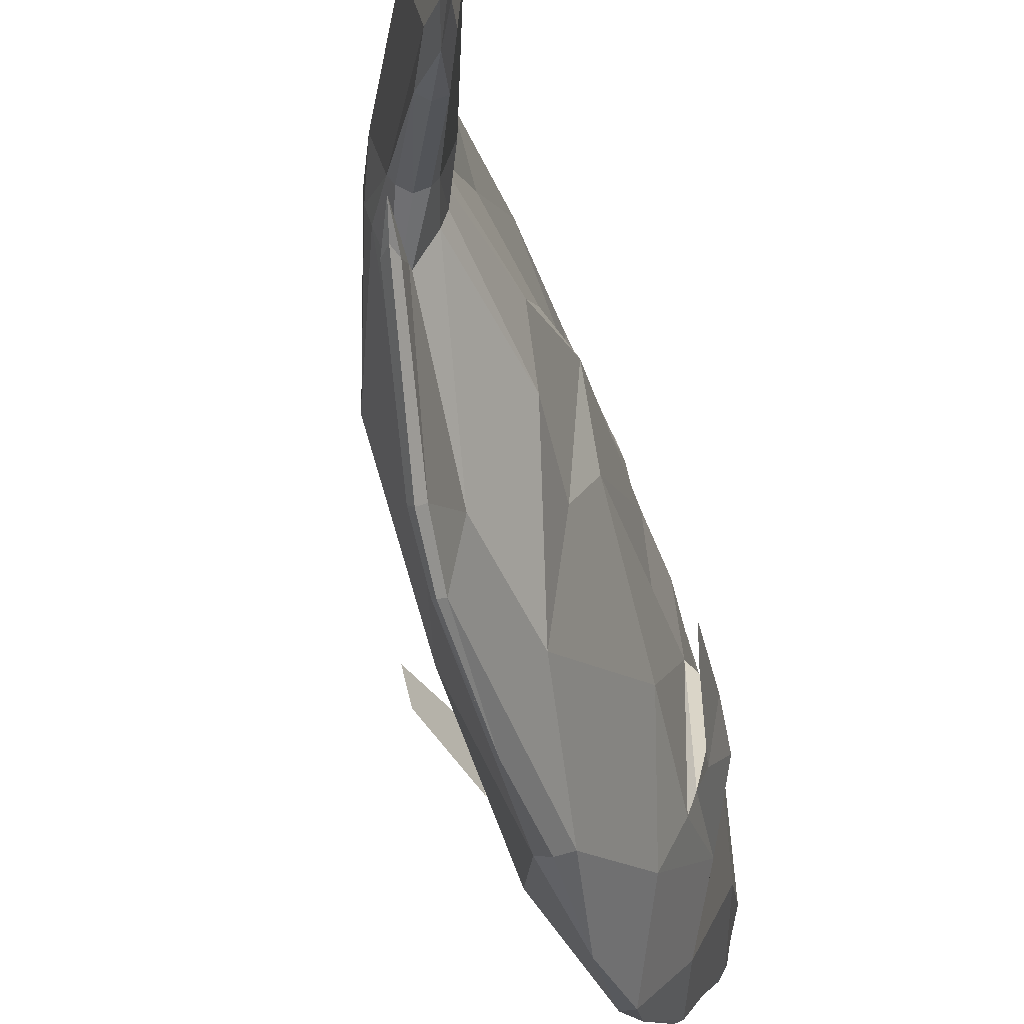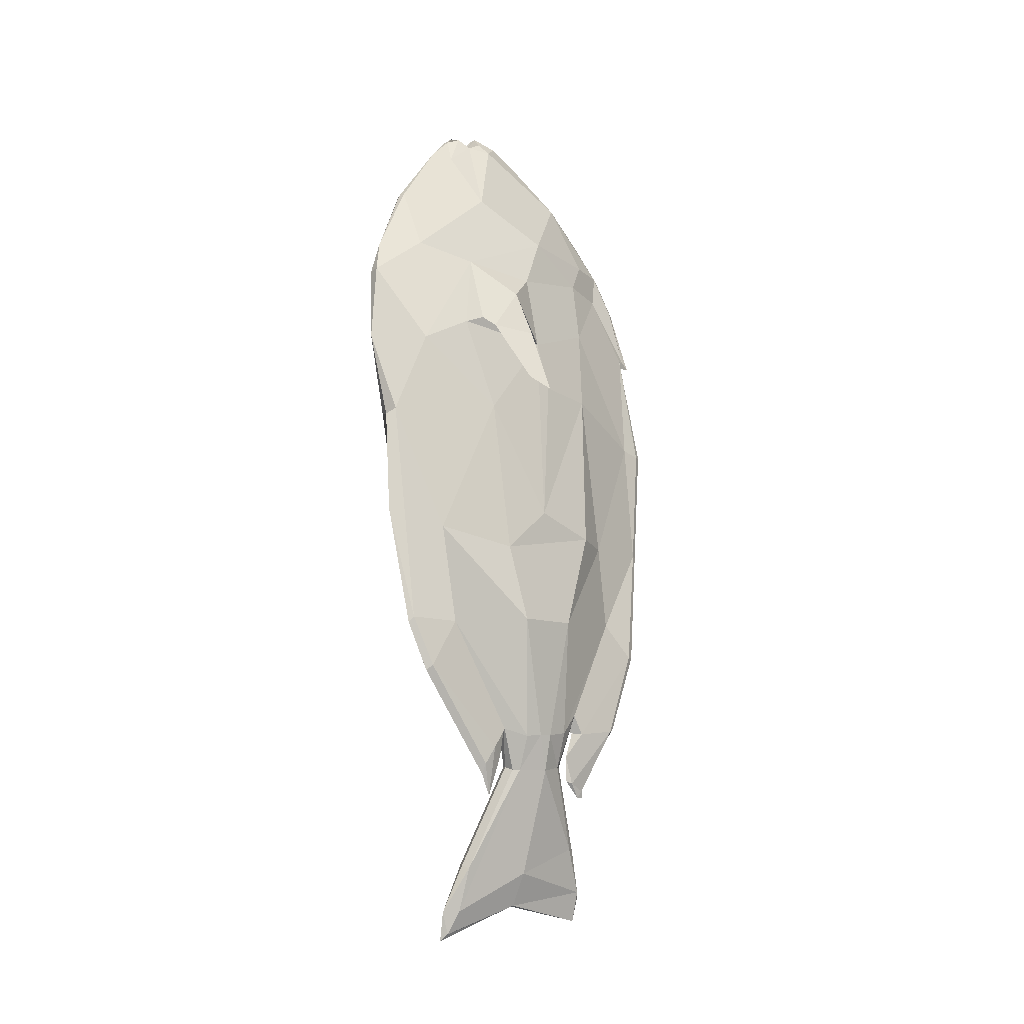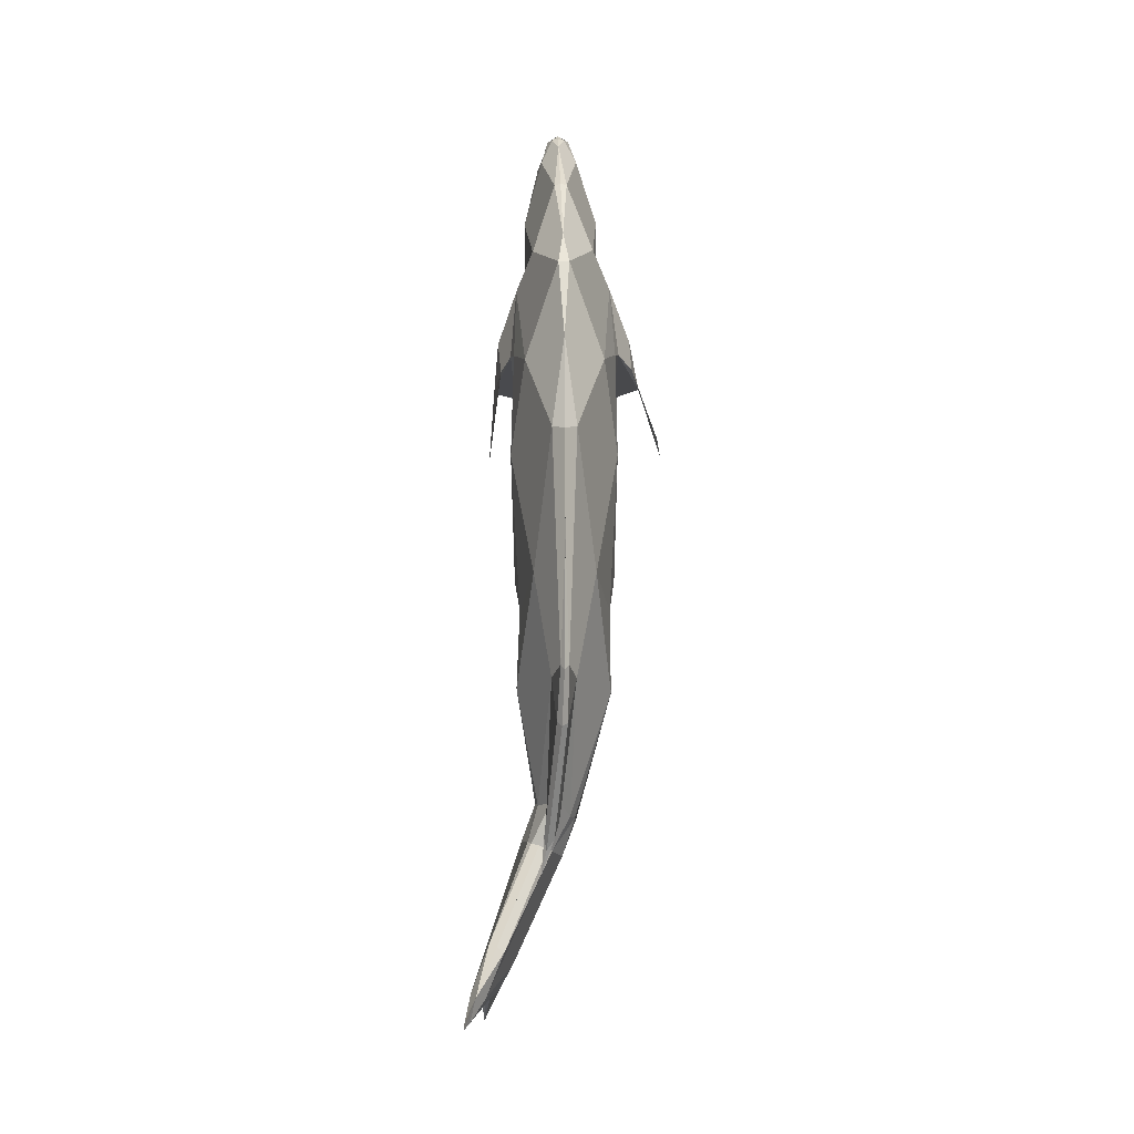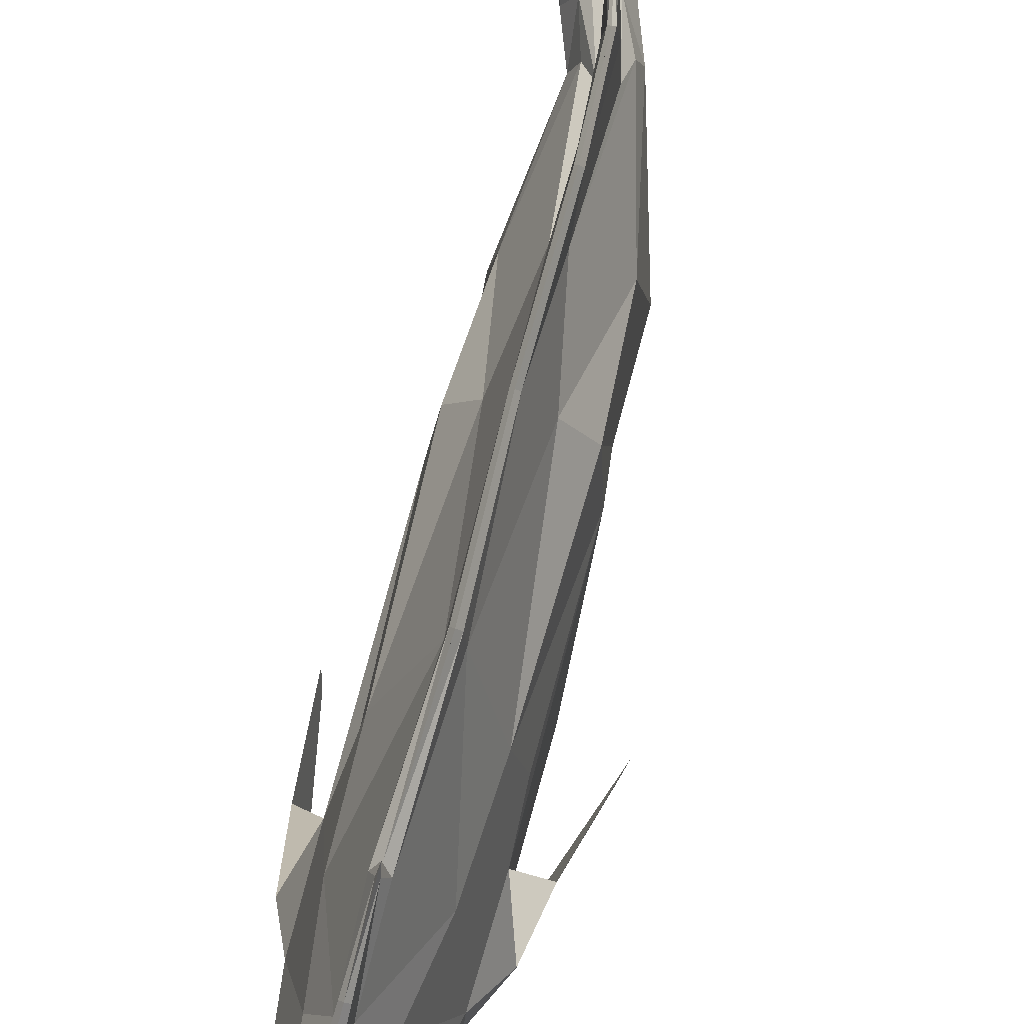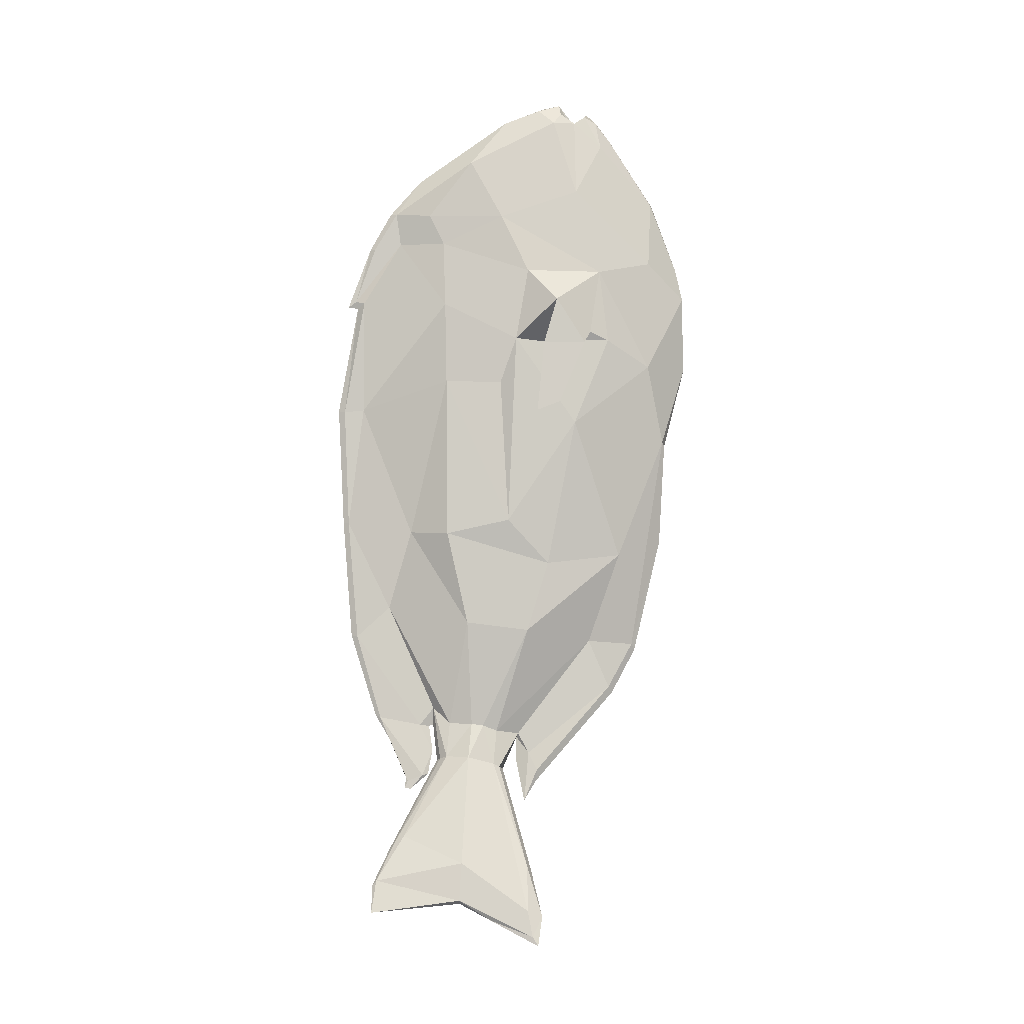
<metadata>
{"format":"obj","ext":"obj","renderer":"f3d","projection":"perspective","resolution":1024,"background":"white","views":[{"elev":-30.3,"azim":-165.1,"up":"+Y"},{"elev":-20.3,"azim":51.2,"up":"+Z"},{"elev":-21.1,"azim":-0.3,"up":"+Z"},{"elev":75.3,"azim":14.8,"up":"+Y"},{"elev":-5.5,"azim":-93.5,"up":"+Z"}]}
</metadata>
<code>
o Dory_DoryMesh.002
v -0.005344 0.07599 -0.03245
v -0.01308 -0.1017 -0.05179
v -0.01919 0.04646 0.09652
v -0.01791 0.04772 0.1638
v -0.02034 -0.127 0.1102
v -0.01106 0.04923 0.2185
v -0.007887 0.06107 0.2439
v -0.01508 -0.1289 0.202
v -0.01365 0.02536 0.2902
v -0.009052 -0.08803 0.3073
v -0.006342 0.04235 -0.1947
v -0.01015 0.002871 -0.2009
v -0.01456 0.0452 -0.2221
v -0.01759 0.005798 -0.2282
v -0.03558 0.08062 -0.2864
v -0.05743 -0.02017 -0.3453
v -0.02354 0.04539 -0.03449
v -0.02899 -0.005936 -0.02332
v -0.02975 -0.01271 0.1328
v -0.03035 -0.02286 0.1918
v -0.02278 -0.000743 0.2405
v -0.01237 -0.04673 0.3278
v -0.01955 0.02811 -0.1098
v -0.01215 0.02402 -0.1951
v -0.02271 0.02719 -0.2228
v -0.04869 0.0334 -0.3076
v -0.02421 -0.03995 -0.05936
v -0.02655 -0.02227 -0.1163
v -0.01206 0.01437 -0.1964
v -0.03191 -0.06262 0.06026
v -0.02956 -0.09144 0.1315
v -0.02842 -0.08453 0.1915
v -0.02277 -0.06513 0.2633
v -0.00763 -0.06531 0.3288
v 0.000239 -0.142 0.04794
v -0.04494 0.103 -0.3215
v -0.0342 0.08904 -0.2932
v 0.000108 -0.06738 0.3292
v 0.008412 0.1177 0.07481
v -0.0451 -0.02078 -0.3111
v 0.005006 0.09424 -0.09644
v -0.05252 0.03543 -0.3372
v -0.06109 -0.02401 -0.3657
v 0.000173 -0.07691 -0.1248
v 0.004726 -0.1613 0.175
v 0.003695 0.08631 0.2204
v 0.003394 0.05605 -0.1818
v 9e-06 -0.01606 -0.2034
v 0.003338 0.09004 0.2473
v -0.009535 0.05055 -0.2242
v -0.01507 0.000743 -0.2308
v 0.001604 -0.1333 0.2584
v 8.2e-05 -0.005185 0.3301
v -0.004268 -0.07466 0.3358
v -0.0008 -0.08478 0.331
v -0.00453 -0.03424 0.3402
v -0.006441 -0.05352 0.3374
v -0.000555 -0.05262 0.3467
v 0.004083 0.1177 0.1681
v 0.007834 0.1296 -0.02391
v 0.007613 0.1248 0.1702
v 0.005296 0.1086 0.2163
v 0.01021 0.1338 0.07316
v 0.008341 0.1214 -0.121
v 0.001116 0.06742 -0.1961
v 0.004707 0.1013 -0.1898
v -0.006206 0.06528 -0.2381
v -0.006403 0.07769 -0.243
v 0.004213 -0.09427 -0.1639
v -0.003682 -0.02468 -0.2196
v 0.006875 -0.1148 -0.1272
v -0.005067 -0.03174 -0.2341
v -0.03257 -0.07595 0.1383
v -0.04347 -0.04665 0.1646
v -0.04647 -0.03547 0.1266
v -0.04006 -0.07037 0.1281
v -0.04971 -0.02948 0.06787
v -0.04821 -0.04837 0.07559
v -0.02413 0.000356 0.09552
v 0.01049 0.1126 -0.01986
v 0.009597 -0.145 0.04515
v 0.008884 0.1104 0.1651
v 0.009354 -0.1623 0.1123
v 0.008838 -0.1613 0.1751
v 0.006932 0.09528 0.2476
v 0.008163 -0.1558 0.2021
v 0.006017 0.06951 0.2772
v 0.006308 -0.1348 0.2588
v 0.004192 -0.005185 0.3302
v 0.004596 -0.09759 0.3166
v 0.008366 -0.07989 -0.1278
v 0.005383 0.05619 -0.196
v 0.003495 -0.014 -0.2055
v -0.005745 0.05303 -0.2256
v -0.008713 -0.002435 -0.2327
v -0.03298 0.0922 -0.2968
v -0.03904 -0.02382 -0.3129
v -0.04371 0.1061 -0.3252
v -0.0532 -0.03229 -0.3503
v 0.00953 -0.004902 0.06059
v 0.008185 -0.04383 0.1957
v 0.006016 -0.02564 0.2686
v 0.008319 0.01342 -0.1113
v -0.007165 0.02719 -0.2287
v -0.03829 0.03345 -0.3109
v -0.05173 0.1069 -0.3464
v -0.06177 -0.02839 -0.3729
v -0.04936 0.03501 -0.3401
v 0.002688 0.0102 -0.2028
v -0.02921 0.00921 -0.2869
v 0.009298 -0.07334 0.1296
v 0.007565 -0.07391 0.2169
v 0.004219 -0.06738 0.3293
v -0.05411 0.01076 -0.3526
v 0.02565 0.07599 -0.03255
v 0.03326 -0.1017 -0.05194
v 0.04018 0.04646 0.09646
v 0.03587 0.04772 0.1643
v 0.03961 -0.127 0.1107
v 0.02666 0.04923 0.2194
v 0.02198 0.06107 0.2447
v 0.03131 -0.1289 0.2032
v 0.02463 0.02536 0.2913
v 0.01877 -0.08803 0.3081
v 0.01555 0.04235 -0.2015
v 0.01435 0.002871 -0.2093
v 0.002806 0.0452 -0.2286
v 0.000928 0.005798 -0.2352
v -0.02414 0.08062 -0.2908
v -0.04674 -0.02017 -0.3493
v 0.04373 0.04539 -0.03455
v 0.04888 -0.005936 -0.023
v 0.04921 -0.01271 0.1335
v 0.04698 -0.02286 0.1939
v 0.03664 -0.000743 0.2421
v 0.02087 -0.04673 0.3288
v 0.03919 0.02811 -0.1124
v 0.01902 0.02402 -0.2065
v 0.008384 0.02719 -0.2345
v -0.02832 0.0334 -0.3153
v 0.04437 -0.03995 -0.05938
v 0.04539 -0.02227 -0.1193
v 0.01816 0.01437 -0.2074
v 0.05095 -0.06262 0.06065
v 0.04888 -0.09144 0.1325
v 0.04501 -0.08453 0.1936
v 0.03507 -0.06513 0.265
v 0.01608 -0.06531 0.3295
v 0.01895 -0.142 0.04803
v -0.04035 0.103 -0.3232
v -0.02962 0.08904 -0.2949
v 0.00833 -0.06738 0.3294
v 0.0177 0.1177 0.07579
v -0.03331 -0.02078 -0.3155
v 0.01323 0.09424 -0.09663
v -0.04509 0.03543 -0.3401
v -0.0575 -0.02401 -0.367
v 0.01883 -0.07691 -0.1255
v 0.01293 -0.1613 0.1752
v 0.01192 0.08631 0.2206
v 0.0132 0.05605 -0.1839
v 0.007824 -0.01606 -0.2048
v 0.01057 0.09004 0.2474
v -0.001827 0.05055 -0.227
v -0.002642 0.000743 -0.2355
v 0.01103 -0.1333 0.2587
v 0.008303 -0.005185 0.3303
v 0.004151 -0.08623 0.3316
v 0.003898 -0.07707 0.3402
v 0.01231 -0.07466 0.3362
v 0.00913 -0.08478 0.3313
v 0.003776 -0.03781 0.3443
v 0.003682 -0.05332 0.3475
v 0.004028 -0.05971 0.3358
v 0.01231 -0.03424 0.3407
v 0.01438 -0.05352 0.338
v 0.007958 -0.05262 0.3469
v 0.01298 0.1391 0.07458
v 0.0103 0.1341 -0.02309
v 0.008868 0.1232 0.1645
v 0.008842 0.1314 0.1652
v 0.007935 0.1124 0.217
v 0.01063 0.1264 -0.1201
v 0.005217 0.05976 -0.1972
v 0.01348 0.1177 0.1682
v 0.01271 0.1296 -0.02393
v 0.009815 0.1248 0.1702
v 0.01061 0.1086 0.2164
v 0.01594 0.1338 0.07361
v 0.01292 0.1214 -0.1212
v 0.009467 0.06742 -0.1978
v 0.006948 0.1051 -0.1881
v 0.000578 0.05679 -0.2176
v 0.0086 0.1013 -0.1904
v -0.002735 0.07791 -0.2341
v -0.003744 0.06067 -0.2372
v -0.00176 0.06528 -0.2391
v -0.006351 0.08024 -0.2486
v -0.006418 0.07528 -0.2496
v -0.003625 0.07769 -0.2436
v 0.009743 -0.1174 -0.1321
v 0.01015 -0.14 -0.03857
v 0.00805 -0.09792 -0.1683
v -0.000379 -0.01445 -0.2267
v 0.01232 -0.09427 -0.1644
v 0.005885 -0.02468 -0.2213
v 0.01308 -0.1148 -0.1274
v -0.003147 -0.03107 -0.2433
v -0.007009 -0.02084 -0.2594
v 0.002551 -0.03174 -0.2354
v 0.05206 -0.07595 0.1399
v 0.06153 -0.04665 0.1674
v 0.06898 -0.03547 0.1302
v 0.06231 -0.07037 0.1303
v 0.08564 -0.02948 0.07382
v 0.08242 -0.04837 0.081
v 0.04813 0.000356 0.09549
f 30 2 35 5
f 89 87 53
f 8 32 5 45
f 90 55 10 52
f 10 33 8 52
f 173 172 58
f 56 53 9 22
f 33 22 9 21
f 6 20 21 7
f 4 19 20 6
f 3 18 79
f 17 18 3
f 12 44 2 28
f 20 32 21
f 3 39 1
f 98 106 36
f 76 74 75
f 30 31 19
f 113 38 169
f 22 34 57
f 37 36 15
f 52 8 45 86
f 40 51 14
f 47 50 13
f 89 53 172
f 51 48 12 14
f 34 10 54
f 31 5 32
f 88 90 52
f 83 84 45
f 70 204 209
f 10 55 54
f 39 3 4
f 95 51 40
f 41 47 11
f 94 96 37 50
f 49 9 53 87
f 91 203 201
f 95 93 48 51
f 47 41 64 65
f 92 94 50 47
f 68 67 66 195
f 87 85 49
f 108 114 42
f 45 5 35 83
f 49 85 182 62
f 99 97 40
f 168 169 55
f 169 38 54 55
f 63 39 59
f 38 34 54
f 46 61 59
f 38 113 174
f 174 173 58
f 34 38 57
f 172 53 56 58
f 174 58 57 38
f 58 56 22 57
f 24 23 11
f 196 193 67
f 141 144 116
f 181 180 59 61
f 107 99 43
f 64 41 60
f 41 1 39 60
f 92 47 65 184
f 46 49 62 61
f 67 193 65 66
f 66 192 195
f 209 208 72
f 198 199 68
f 195 198 68
f 201 202 71
f 106 150 156
f 69 70 72
f 44 48 70 69
f 82 180 178
f 150 129 140
f 75 74 19 73
f 31 32 73
f 32 20 74
f 73 32 74 76
f 184 65 193
f 59 180 63
f 62 182 61
f 50 37 13
f 48 93 70
f 15 26 25
f 103 91 81 100
f 140 156 150
f 84 112 101 111
f 88 90 113
f 88 113 102 112
f 144 145 119
f 107 99 114
f 80 183 92 103
f 110 105 114 99
f 93 91 109
f 81 149 83
f 105 110 104 96
f 110 95 109 104
f 104 94 96
f 87 85 102
f 93 109 95
f 173 172 89
f 183 184 92
f 85 181 82 101
f 82 178 80 100
f 181 180 82
f 105 98 106 108
f 81 83 111
f 190 191 194
f 162 126 158
f 105 108 114
f 97 110 99
f 137 138 125
f 84 86 112
f 102 85 101 112
f 87 102 89
f 101 82 100 111
f 92 94 104
f 119 149 116 144
f 122 146 135 147
f 122 159 119 146
f 147 148 124
f 124 166 122 147
f 161 155 125
f 127 139 129
f 120 121 135 134
f 118 120 134 133
f 117 217 132
f 131 117 132
f 116 158 126 142
f 135 123 136 147
f 108 106 156
f 73 76 75
f 144 133 145
f 98 150 106
f 193 196 197
f 138 143 139
f 85 87 163
f 165 154 128
f 90 166 124 171
f 161 127 164
f 173 177 172
f 165 128 126 162
f 123 163 87 167
f 122 166 86 159
f 113 173 89 102
f 151 129 150
f 89 172 167
f 175 136 123 167
f 198 200 199
f 160 120 118
f 95 154 165
f 131 137 115
f 94 164 151 96
f 178 179 80
f 148 170 124
f 148 136 176
f 95 165 162 93
f 161 191 190 155
f 96 98 105
f 92 161 164 94
f 113 174 173
f 84 159 86
f 115 155 186 153
f 145 146 119
f 171 168 90
f 89 167 87
f 163 188 182 85
f 90 168 169 113
f 97 99 154
f 168 171 169
f 169 171 170 152
f 185 187 160
f 148 152 170
f 118 117 153
f 113 152 174
f 173 174 177
f 177 176 136 175
f 172 177 175 167
f 176 177 174 152
f 148 176 152
f 184 193 191
f 216 215 213 214
f 183 192 193 184
f 181 187 185 180
f 118 153 185 160
f 85 182 181
f 107 157 99
f 108 156 114
f 97 95 110
f 80 179 183
f 92 184 191 161
f 160 187 188 163
f 192 194 195
f 197 194 191 193
f 205 210 206
f 200 198 195
f 192 195 196 193
f 196 199 197
f 201 207 202
f 195 198 199 196
f 200 197 199
f 210 209 206
f 158 205 206 162
f 149 119 159 83
f 93 204 203 91
f 204 209 208 203
f 213 211 133 212
f 103 109 91
f 100 80 103
f 36 42 26
f 145 211 146
f 212 146 211 214
f 170 171 124
f 185 189 180
f 188 187 182
f 164 127 151
f 162 206 93
f 88 166 90
f 84 86 45
f 81 83 35
f 114 43 42
f 26 42 43 16
f 214 211 213
f 25 13 15
f 29 24 25
f 44 69 71
f 16 14 25 26
f 90 168 55
f 29 25 14
f 111 100 81
f 76 78 77 75
f 201 202 81
f 201 81 91
f 111 83 84
f 112 86 88
f 140 129 139
f 104 109 103 92
f 25 24 13
f 81 202 207 149
f 136 148 147
f 157 114 156
f 130 157 156 140
f 84 83 159
f 128 154 130
f 113 169 152
f 128 130 140 139
f 130 154 99 157
f 143 128 139
f 134 135 146
f 88 86 166
f 26 15 36
f 106 42 36
f 212 214 213
f 139 127 138
f 11 23 1 41
f 24 11 13
f 28 23 24 29
f 27 17 23 28
f 28 29 12
f 27 30 18
f 40 14 16
f 46 59 39 4
f 71 35 2 44
f 48 44 12
f 49 46 6 7
f 37 15 13
f 99 40 16 43
f 114 107 43
f 6 46 4
f 96 98 36 37
f 178 179 60 63
f 182 181 61
f 179 183 64 60
f 180 178 63
f 196 67 199
f 64 183 192 66
f 67 68 199
f 81 35 71 202
f 20 19 74
f 203 201 71 69
f 93 204 70
f 77 78 76 75
f 203 69 72 208
f 19 31 73
f 17 27 18
f 7 49 9
f 7 21 6
f 21 7 9
f 1 17 3
f 19 79 3 4
f 19 18 79
f 18 30 19
f 11 47 13
f 72 70 209
f 39 63 60
f 97 95 40
f 12 29 14
f 137 125 155 115
f 138 127 125
f 142 143 138 137
f 141 142 137 131
f 142 126 143
f 141 132 144
f 141 116 142
f 155 190 186
f 158 116 149 207
f 163 121 120 160
f 207 205 158
f 151 127 129
f 186 189 153
f 153 117 115
f 153 189 185
f 96 151 150 98
f 178 189 186 179
f 182 187 181
f 179 186 190 183
f 180 189 178
f 200 195 194 197
f 190 194 192 183
f 134 146 212
f 204 206 209
f 134 212 133
f 203 205 207 201
f 93 206 204
f 215 216 214 213
f 203 208 210 205
f 145 133 211
f 131 132 141
f 121 123 163
f 121 120 135
f 135 123 121
f 115 117 131
f 133 118 117 217
f 133 217 132
f 132 133 144
f 125 127 161
f 208 209 210
f 107 114 157
f 97 154 95
f 126 128 143
f 86 88 52
f 31 30 5
f 27 2 30
f 106 108 42
f 8 33 21 32
f 34 33 10
f 65 64 66
f 17 1 23
f 2 27 28
f 33 34 22

</code>
